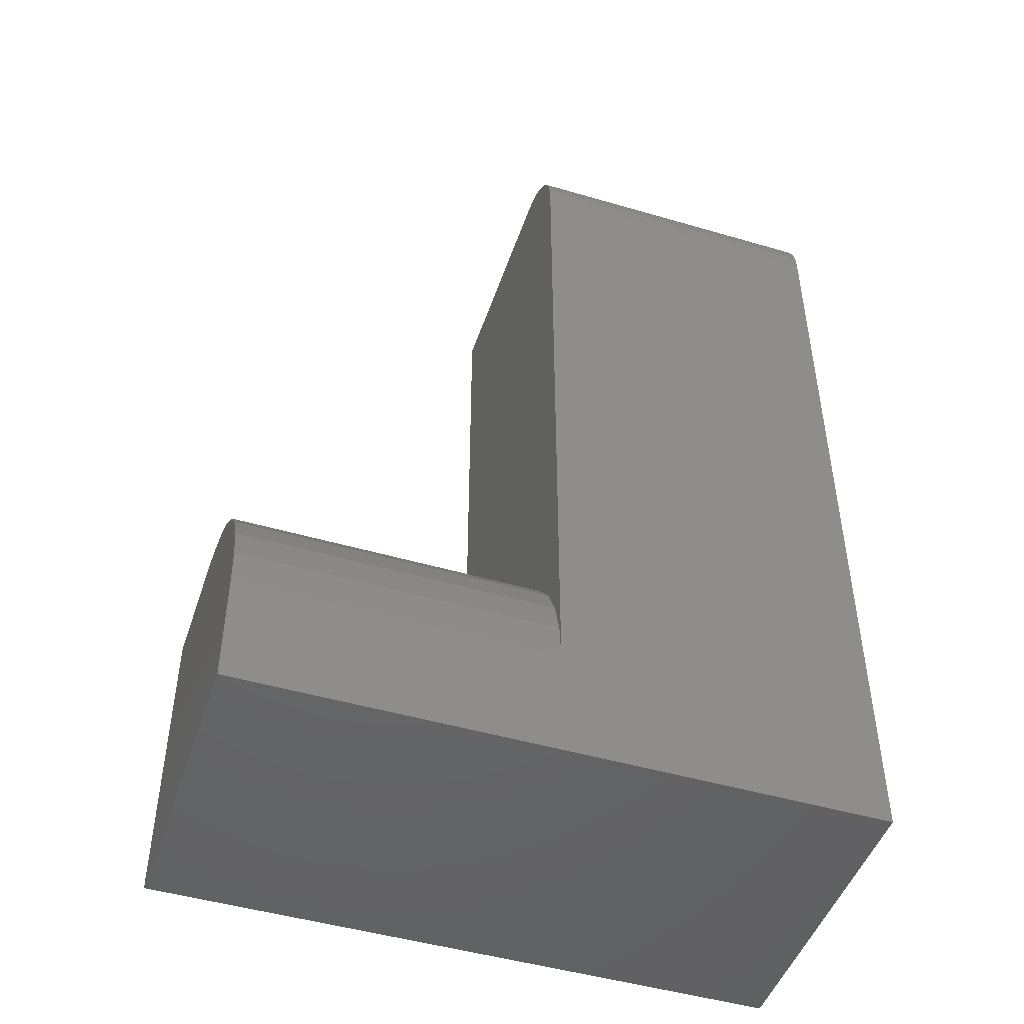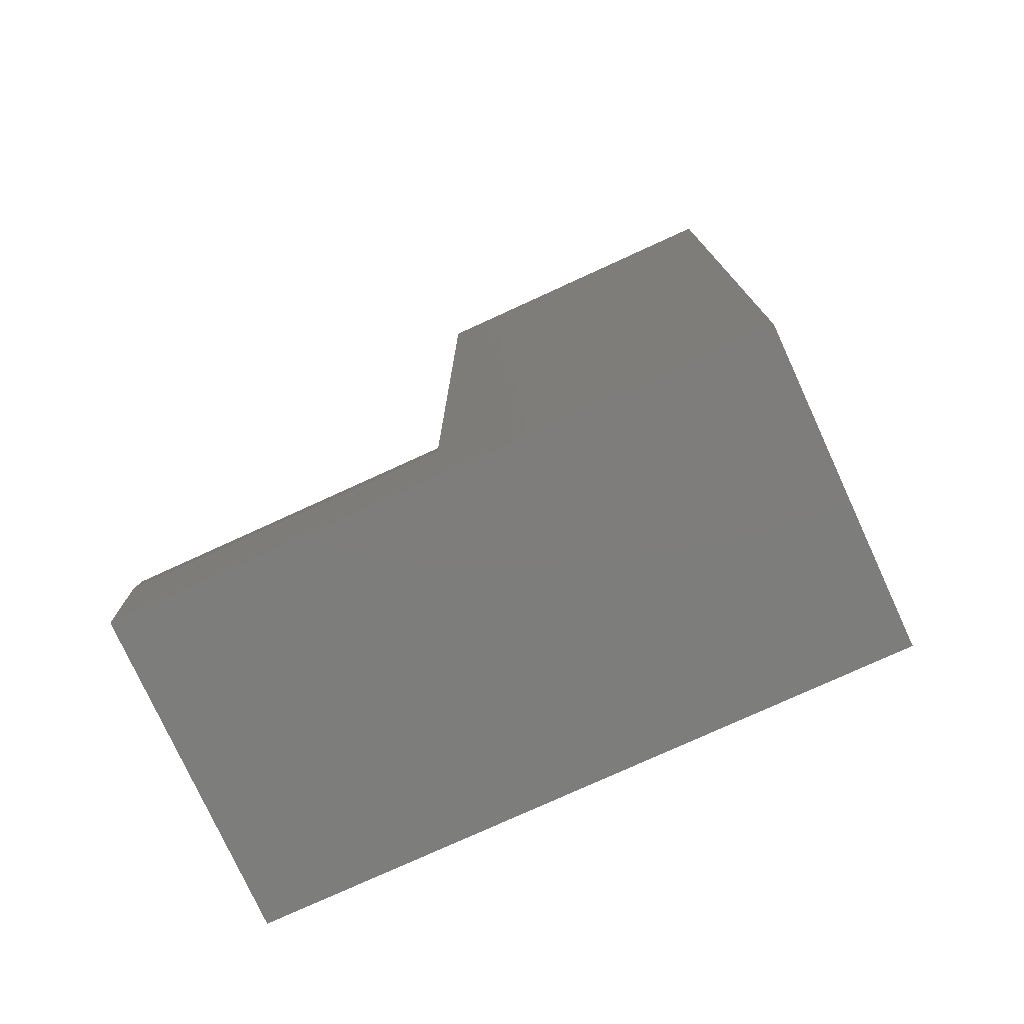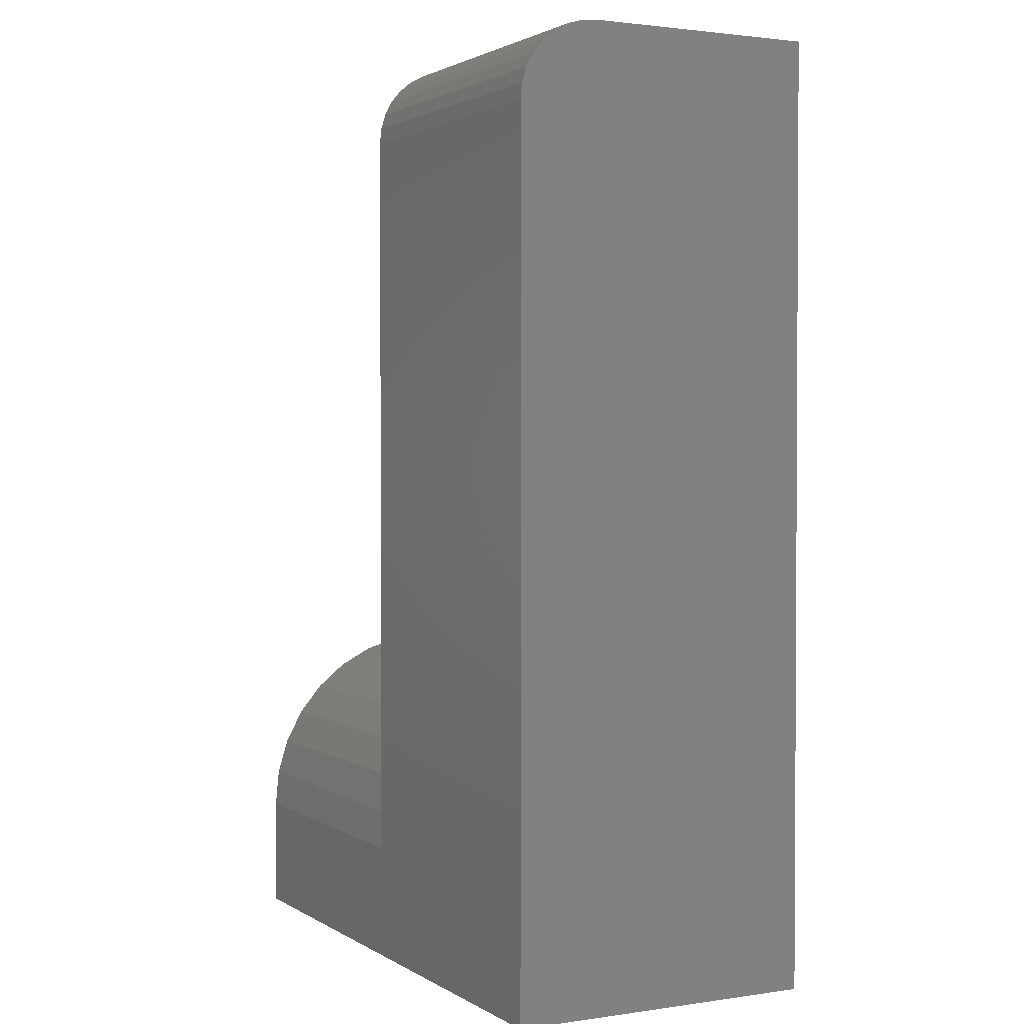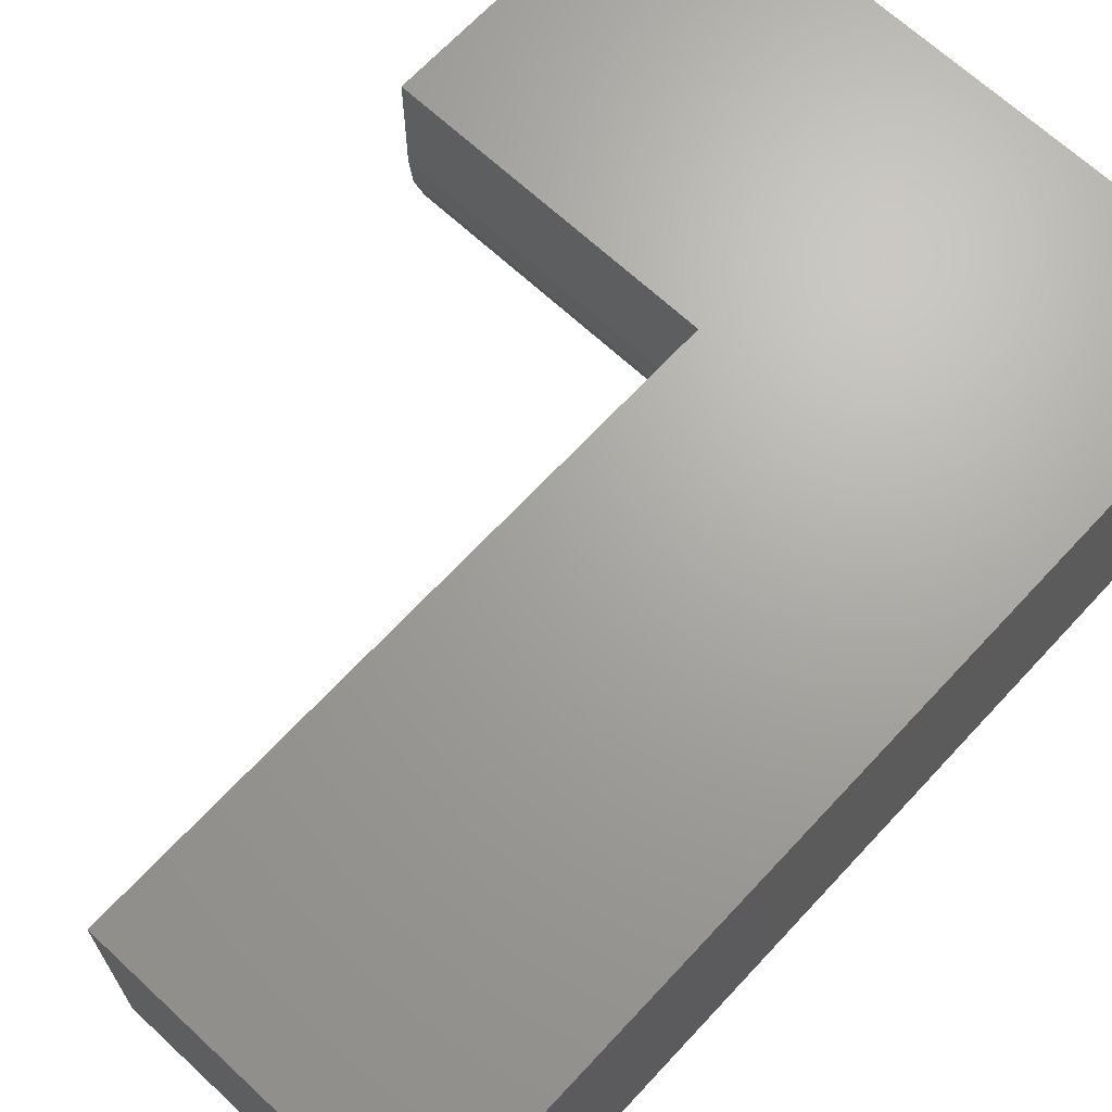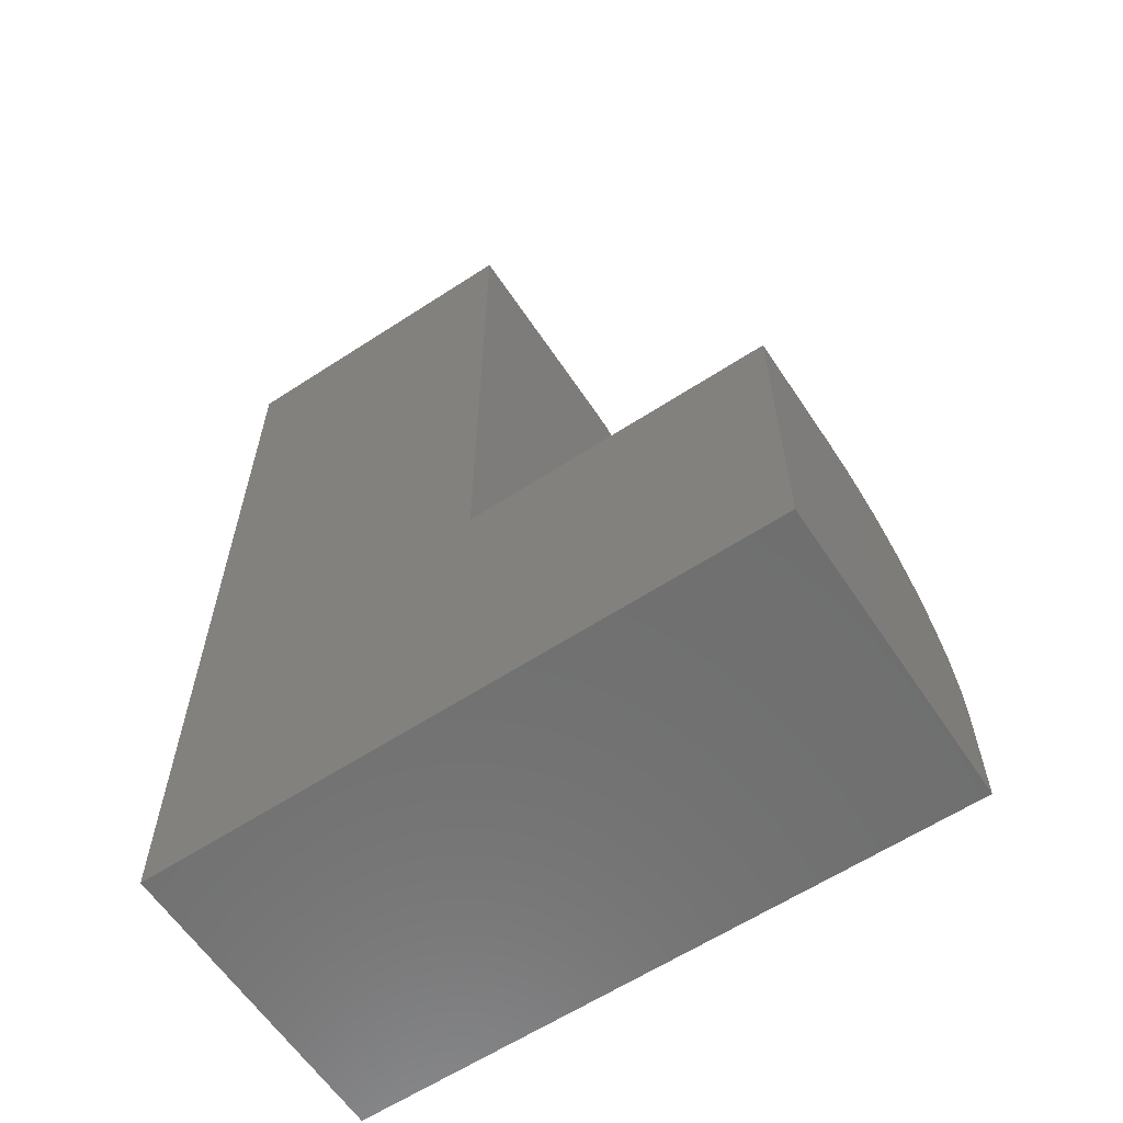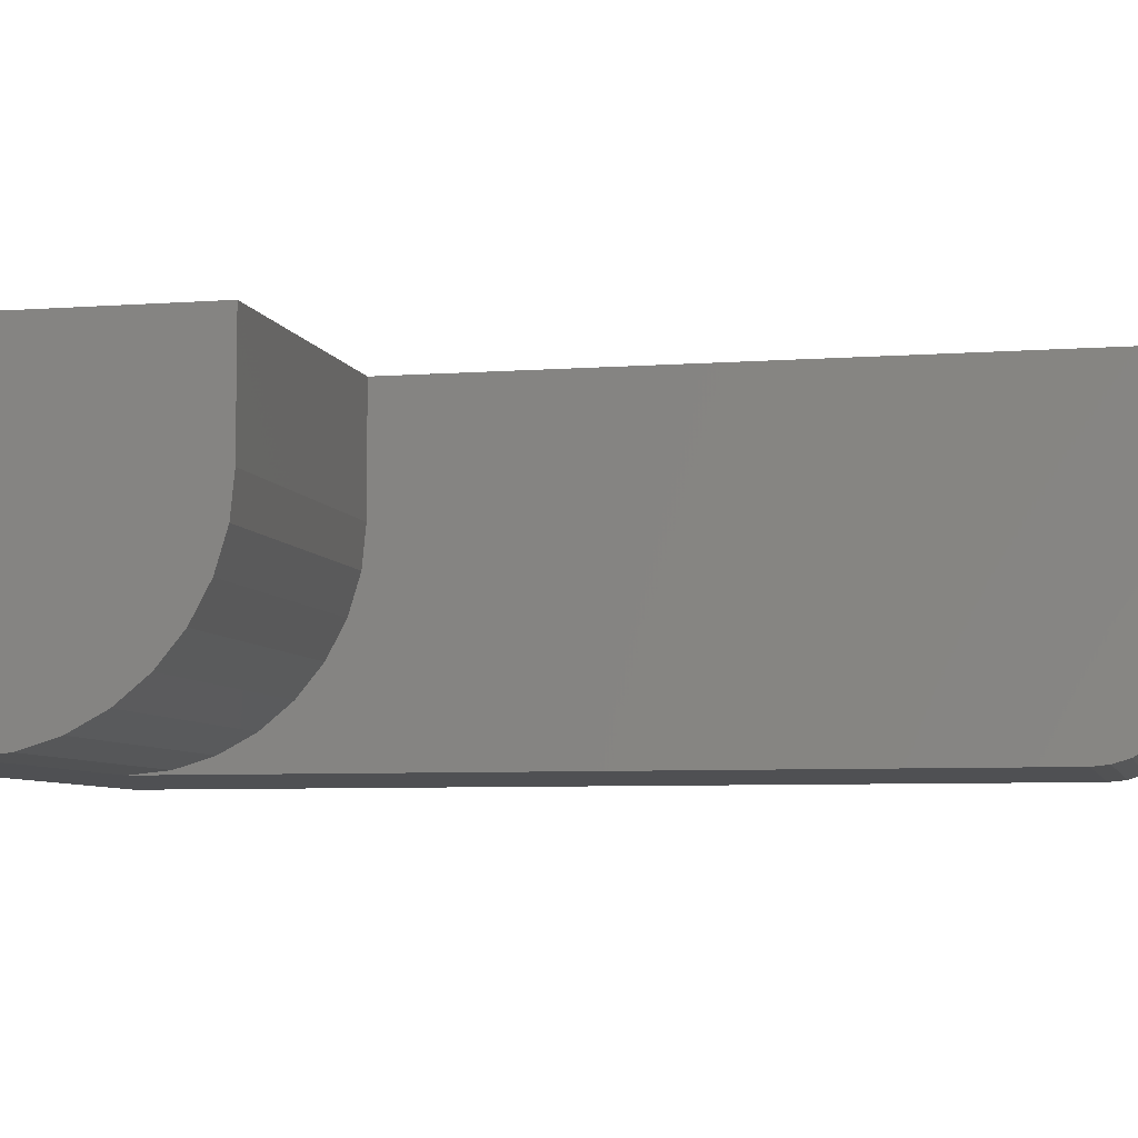
<metadata>
{"format":"stl","ext":"stl","renderer":"f3d","projection":"perspective","resolution":1024,"background":"white","views":[{"elev":-47.5,"azim":-18.3,"up":"+Z"},{"elev":-76.9,"azim":24.6,"up":"+Z"},{"elev":1.9,"azim":62.4,"up":"+Z"},{"elev":67.6,"azim":42.9,"up":"+Y"},{"elev":-61.3,"azim":-146.4,"up":"+Z"},{"elev":-6.2,"azim":-77.3,"up":"+Y"}]}
</metadata>
<code>
# stl→obj: 46 verts, 88 faces
v -0.5391 -0.2109 0.05954
v -0.5391 -0.2109 0.4297
v -0.5391 3.556e-17 0.4844
v -0.5391 1.198e-17 0.05954
v -0.5391 1.171e-17 0.05469
v -0.5391 -0.07812 0.05469
v -0.5391 -0.104 0.05214
v -0.5391 -0.129 0.04458
v -0.5391 -0.1519 0.0323
v -0.5391 -0.172 0.01579
v -0.5391 -0.1886 -0.004338
v -0.5391 -0.2008 -0.0273
v -0.5391 -0.2084 -0.05221
v -0.5391 -0.2109 -0.07812
v -0.5391 -0.2099 0.4404
v -0.5391 -0.2068 0.4506
v -0.5391 -0.2017 0.4601
v -0.5391 -0.1949 0.4684
v -0.5391 -0.1866 0.4752
v -0.5391 -0.1772 0.4802
v -0.5391 -0.1669 0.4833
v -0.5391 -0.1562 0.4844
v -0.75 -0.2109 -0.1562
v -0.75 -0.2109 -0.07812
v -0.75 -0.2084 -0.05221
v -0.75 -0.2008 -0.0273
v -0.75 -0.1886 -0.004338
v -0.75 -0.172 0.01579
v -0.75 -0.1519 0.0323
v -0.75 -0.129 0.04458
v -0.75 -0.104 0.05214
v -0.75 -0.07812 0.05469
v -0.75 -1.171e-17 0.05469
v -0.75 -2.342e-17 -0.1562
v -0.3233 -0.2109 0.4297
v -0.3233 -0.2109 -0.1562
v -0.3233 5.952e-17 0.4844
v -0.3233 -0.1562 0.4844
v -0.3233 -0.1669 0.4833
v -0.3233 -0.1772 0.4802
v -0.3233 -0.1866 0.4752
v -0.3233 -0.1949 0.4684
v -0.3233 -0.2017 0.4601
v -0.3233 -0.2068 0.4506
v -0.3233 -0.2099 0.4404
v -0.3233 2.396e-17 -0.1562
f 1 2 3
f 1 3 4
f 1 4 5
f 1 5 6
f 1 6 7
f 1 7 8
f 1 8 9
f 1 9 10
f 1 10 11
f 1 11 12
f 1 12 13
f 1 13 14
f 2 15 16
f 2 16 17
f 2 17 18
f 2 18 19
f 2 19 20
f 2 20 21
f 2 21 22
f 2 22 3
f 23 24 25
f 23 25 26
f 23 26 27
f 23 27 28
f 23 28 29
f 23 29 30
f 23 30 31
f 23 31 32
f 23 32 33
f 23 33 34
f 5 33 6
f 6 33 32
f 35 2 36
f 36 2 1
f 36 1 14
f 23 36 24
f 24 36 14
f 37 38 39
f 37 39 40
f 37 40 41
f 37 41 42
f 37 42 43
f 37 43 44
f 37 44 45
f 37 45 35
f 37 35 36
f 37 36 46
f 6 32 7
f 7 32 31
f 7 31 8
f 8 31 30
f 8 30 9
f 9 30 29
f 9 29 10
f 10 29 28
f 10 28 11
f 11 28 27
f 11 27 12
f 12 27 26
f 12 26 13
f 13 26 25
f 13 25 14
f 14 25 24
f 37 46 5
f 37 5 4
f 37 4 3
f 34 33 46
f 46 33 5
f 23 34 36
f 36 34 46
f 38 37 22
f 22 37 3
f 38 22 39
f 39 22 21
f 39 21 40
f 40 21 20
f 40 20 41
f 41 20 19
f 41 19 42
f 42 19 18
f 42 18 43
f 43 18 17
f 43 17 44
f 44 17 16
f 44 16 45
f 45 16 15
f 45 15 35
f 35 15 2

</code>
